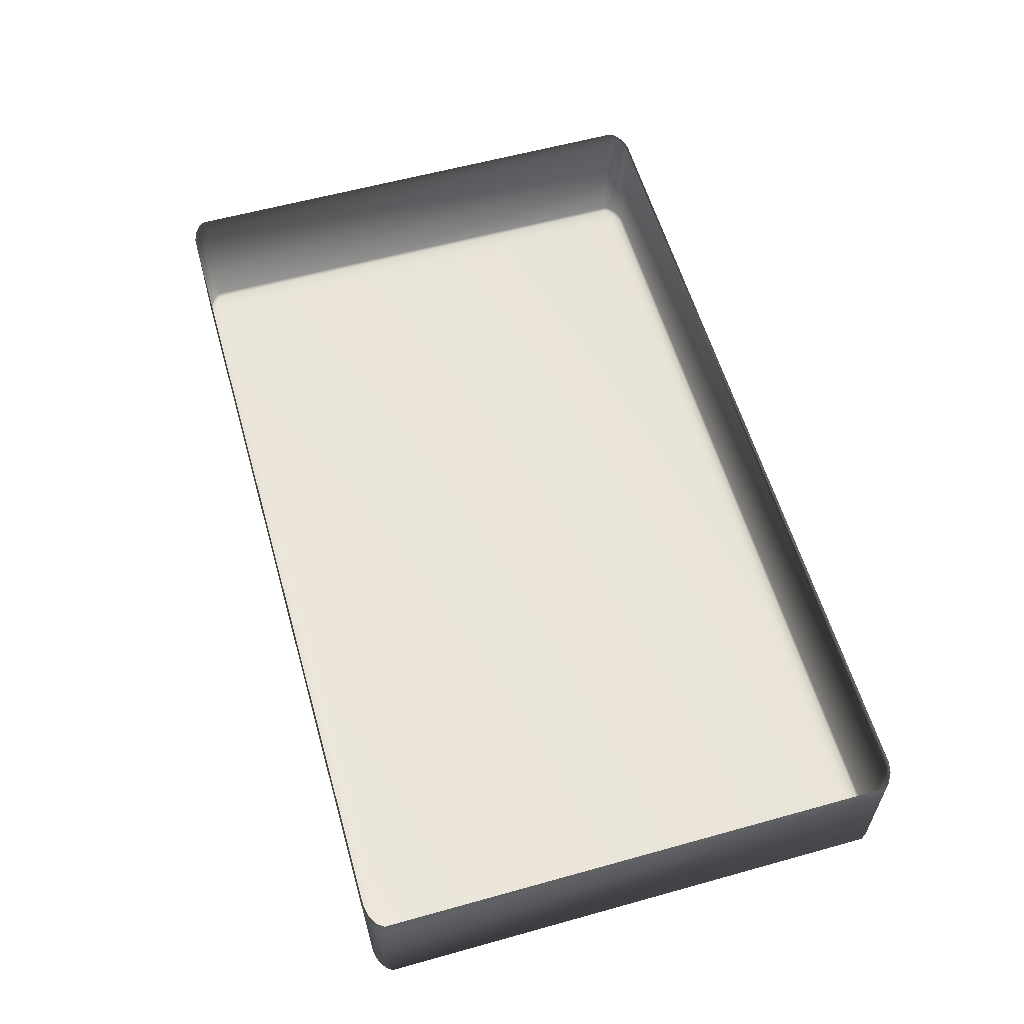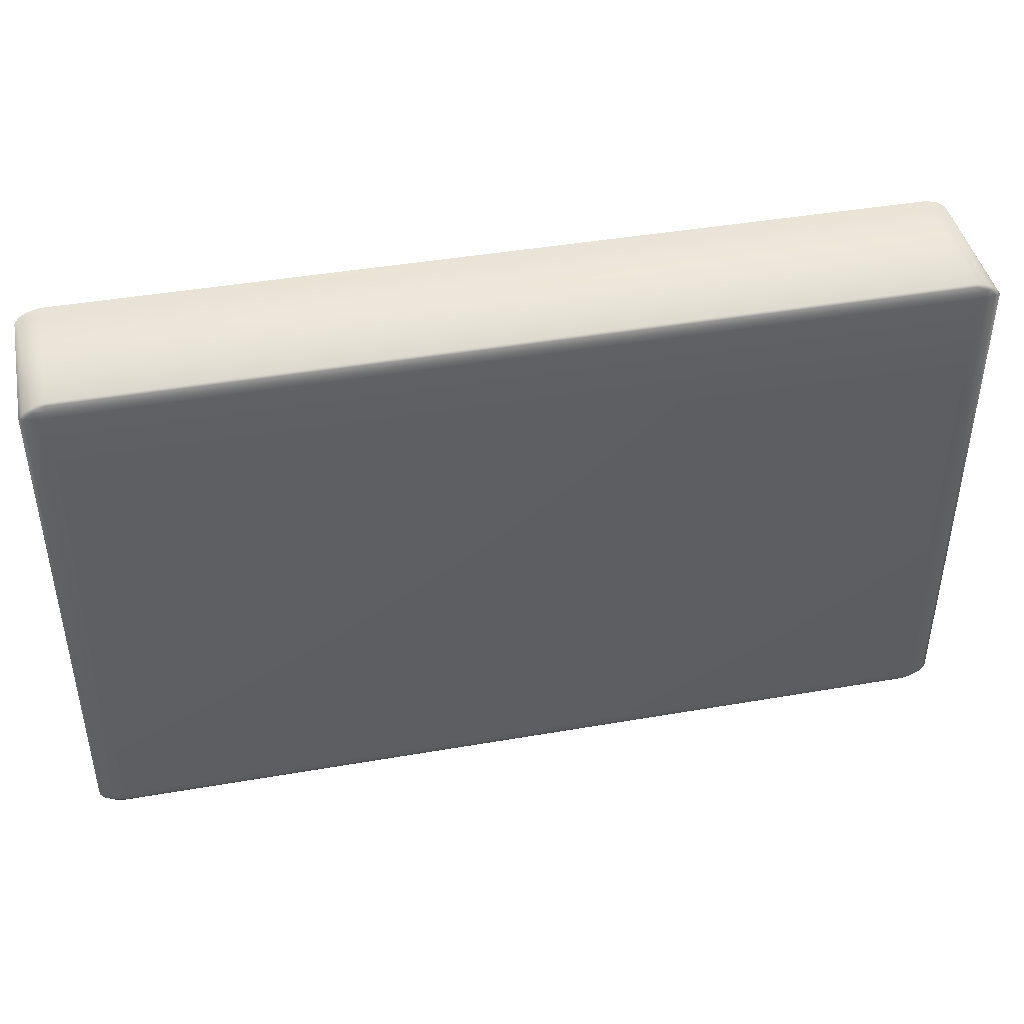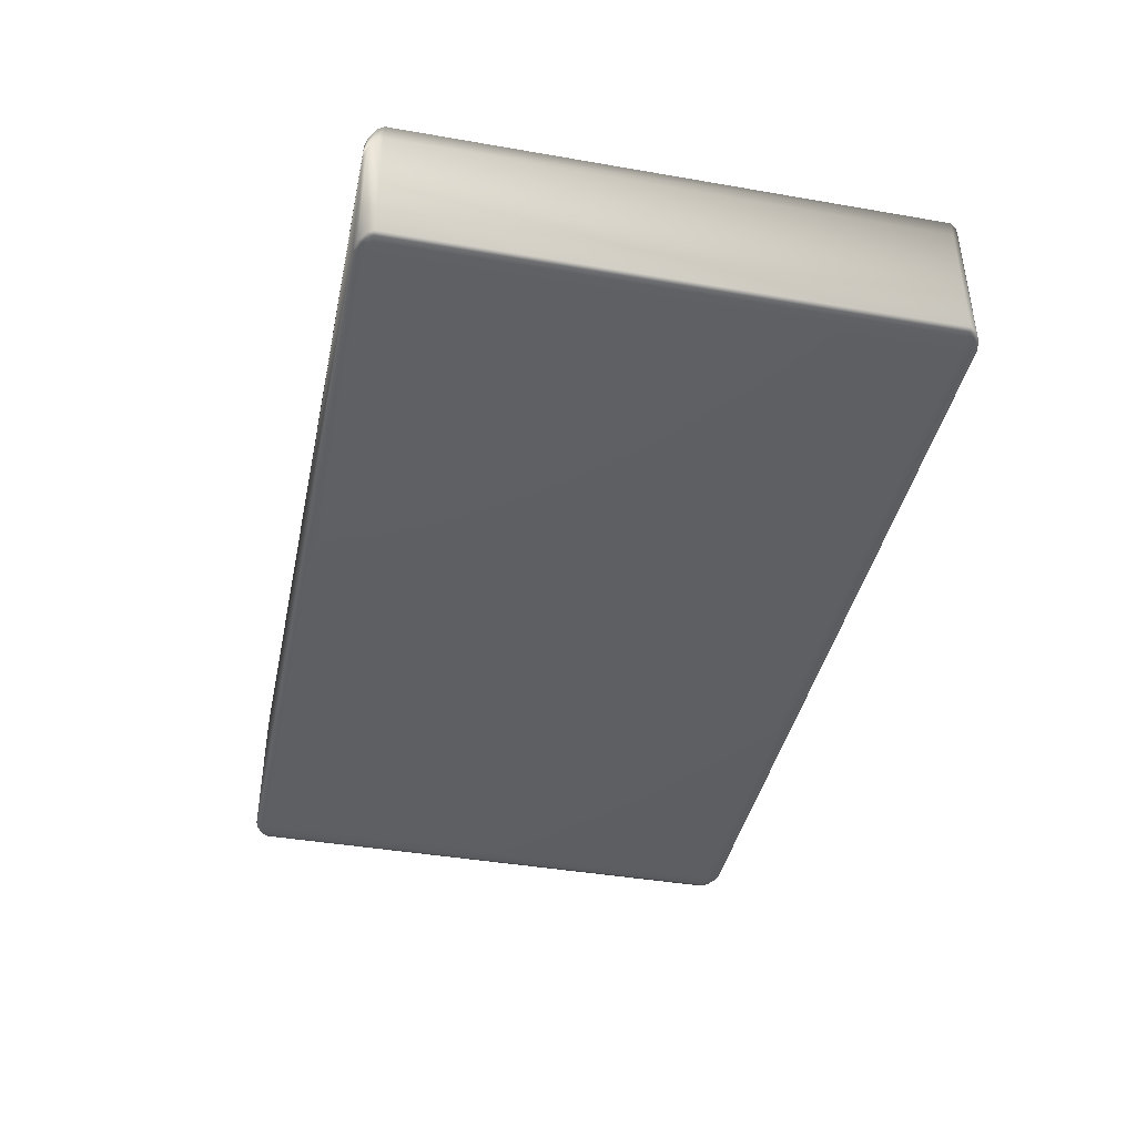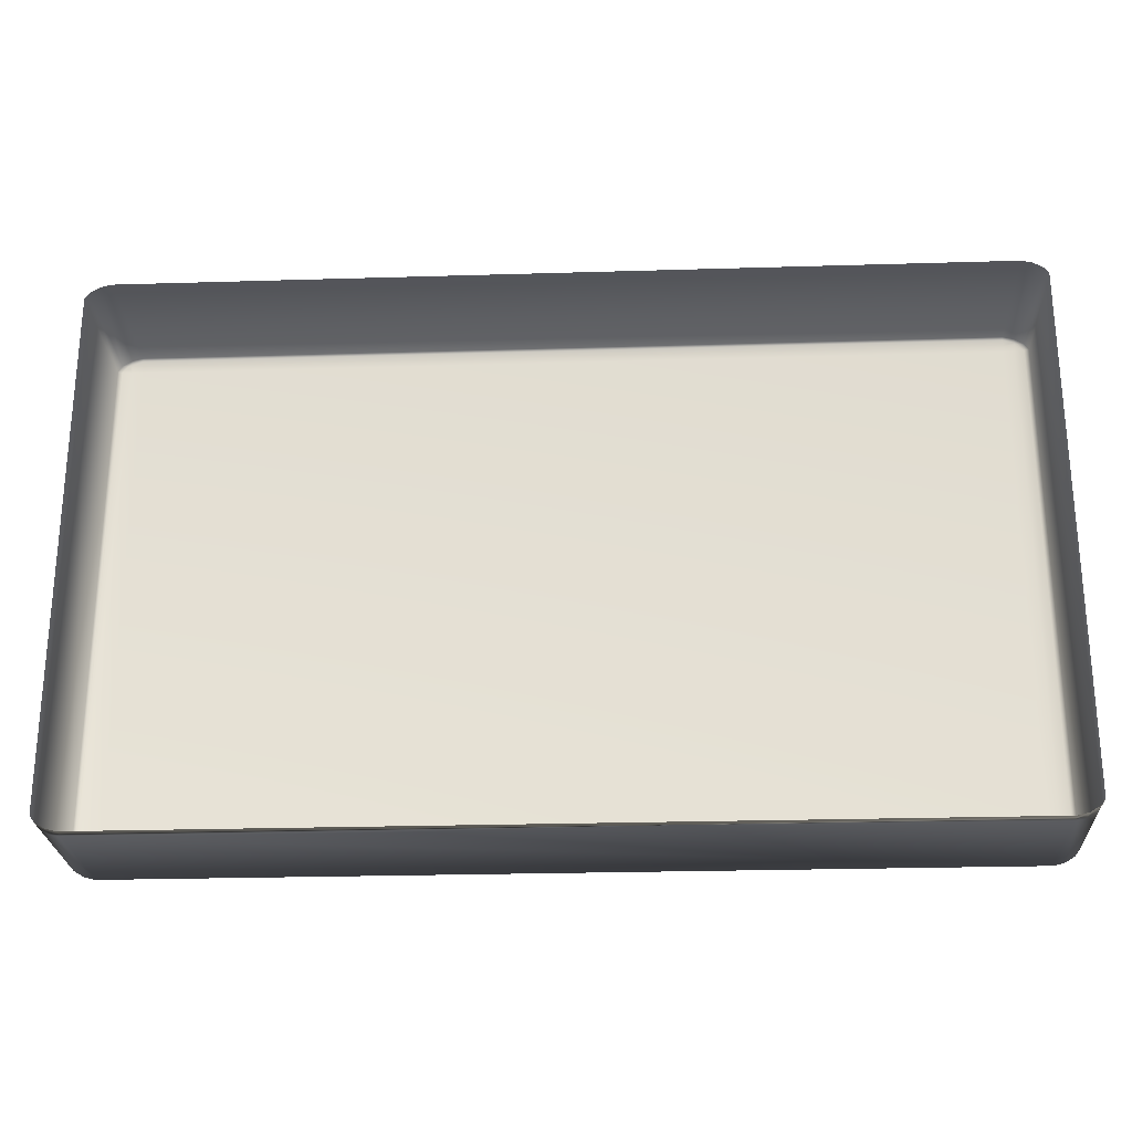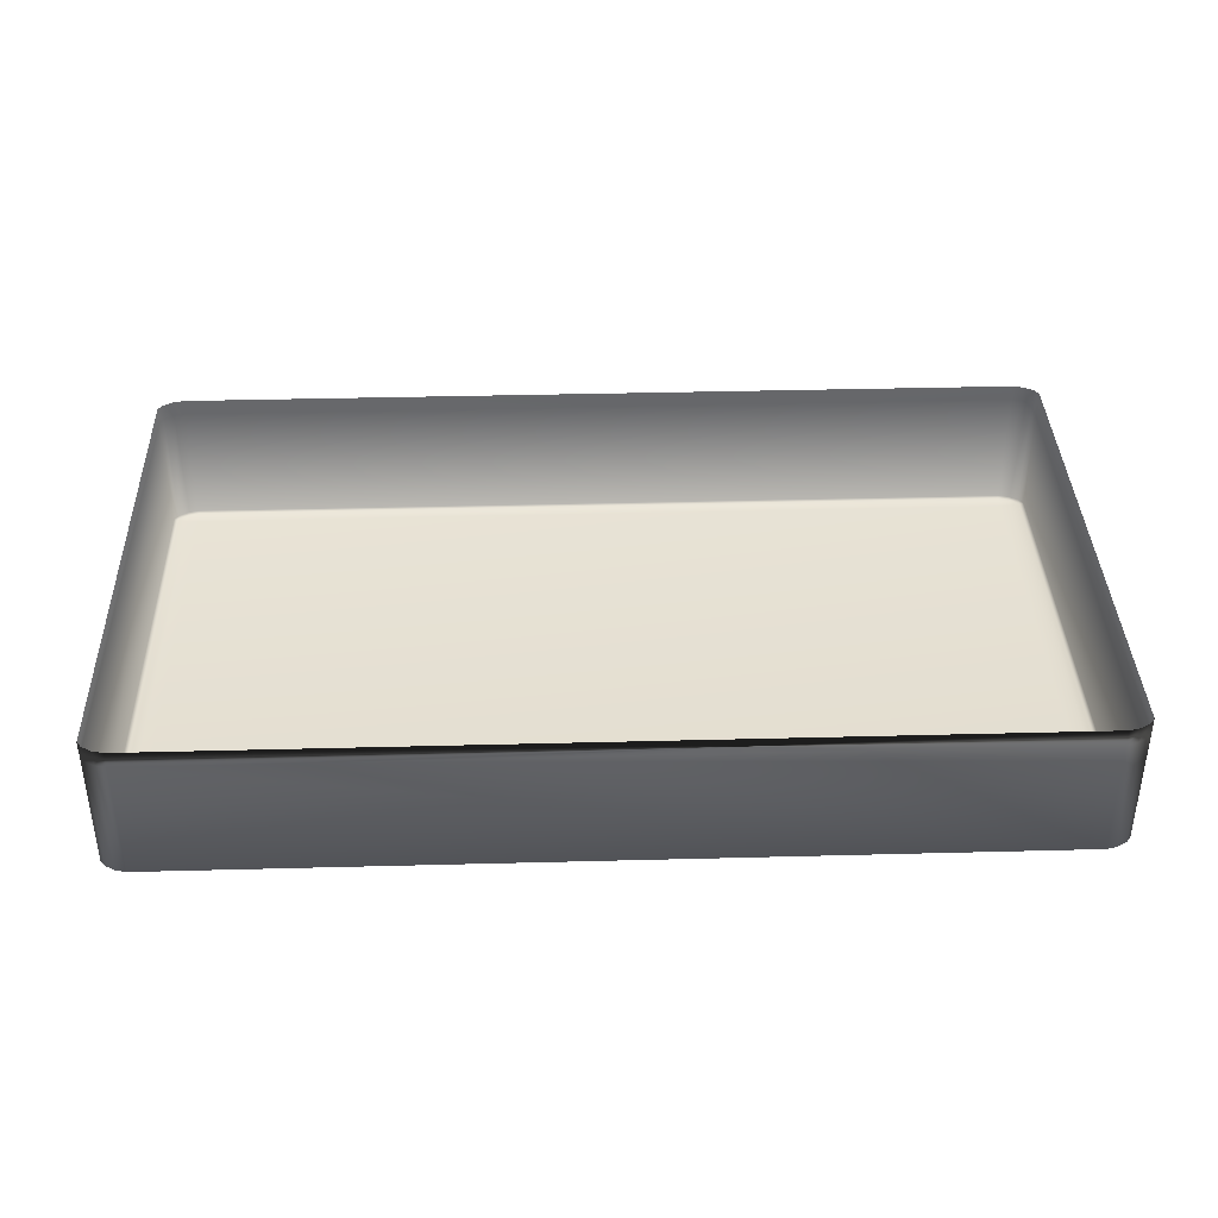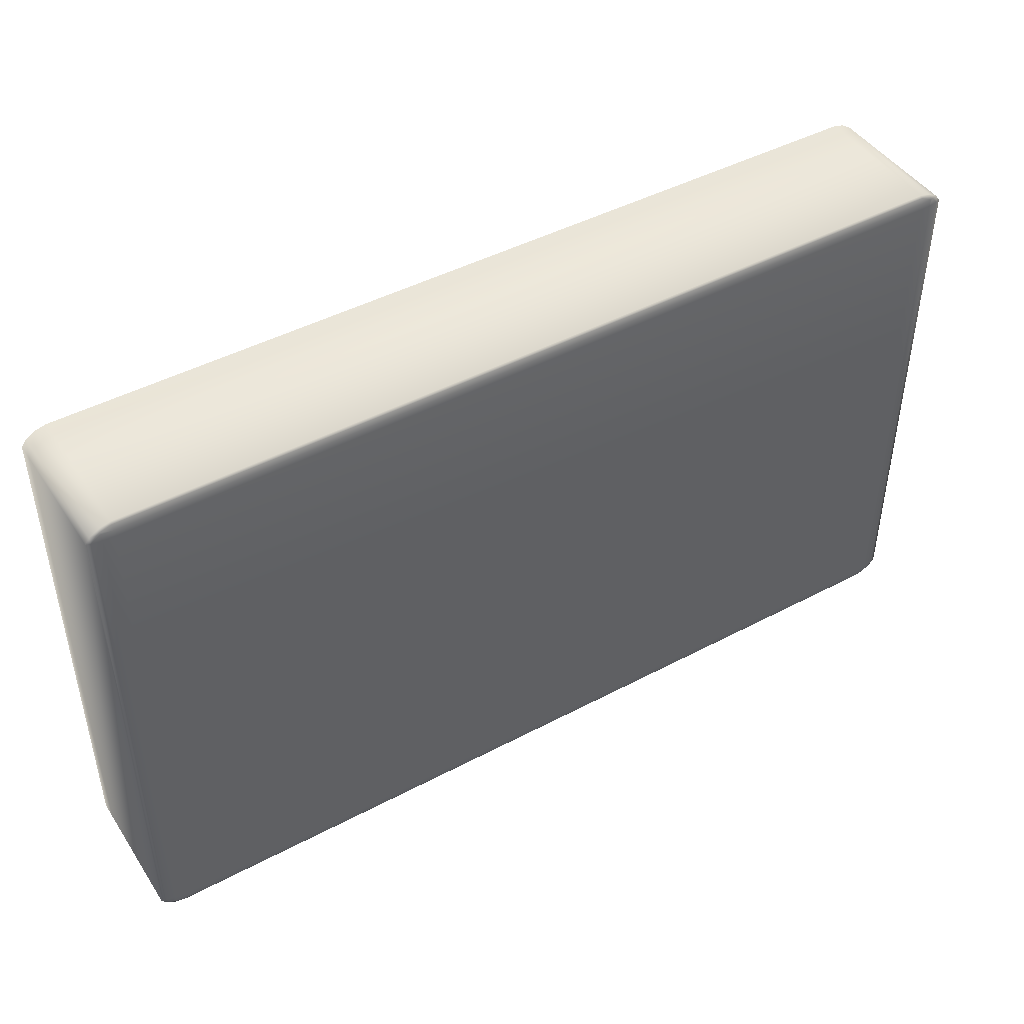
<metadata>
{"format":"obj","ext":"obj","renderer":"f3d","projection":"perspective","resolution":1024,"background":"white","views":[{"elev":58.9,"azim":74.0,"up":"+Y"},{"elev":43.0,"azim":-11.6,"up":"+Z"},{"elev":-41.1,"azim":-101.9,"up":"+Y"},{"elev":-25.1,"azim":-177.2,"up":"+Z"},{"elev":37.9,"azim":178.1,"up":"+Y"},{"elev":45.1,"azim":-31.5,"up":"+Z"}]}
</metadata>
<code>
o Cube
v 3.472 0.4809 -1.966
v 3.438 0.4809 -2.015
v 3.363 0.4809 -2.06
v 3.282 0.4809 -2.08
v 3.363 -0.4762 -1.966
v 3.282 -0.4809 -1.966
v 3.282 -0.4762 -2.015
v 3.368 -0.4701 -2.018
v 3.282 -0.4658 -2.06
v 3.282 -0.4546 -2.08
v 3.363 -0.4546 -2.06
v 3.368 -0.4665 -2.033
v 3.438 -0.4658 -1.966
v 3.394 -0.4665 -2.018
v 3.438 -0.4546 -2.015
v 3.472 -0.4546 -1.966
v 3.282 0.4809 2.08
v 3.363 0.4809 2.06
v 3.438 0.4809 2.015
v 3.472 0.4809 1.966
v 3.438 -0.4658 1.966
v 3.472 -0.4546 1.966
v 3.438 -0.4546 2.015
v 3.394 -0.4665 2.018
v 3.363 -0.4546 2.06
v 3.282 -0.4546 2.08
v 3.282 -0.4658 2.06
v 3.368 -0.4665 2.033
v 3.363 -0.4762 1.966
v 3.368 -0.4701 2.018
v 3.282 -0.4762 2.015
v 3.282 -0.4809 1.966
v -3.282 0.4809 -2.08
v -3.363 0.4809 -2.06
v -3.438 0.4809 -2.015
v -3.472 0.4809 -1.966
v -3.438 -0.4658 -1.966
v -3.472 -0.4546 -1.966
v -3.438 -0.4546 -2.015
v -3.394 -0.4665 -2.018
v -3.363 -0.4546 -2.06
v -3.282 -0.4546 -2.08
v -3.282 -0.4658 -2.06
v -3.368 -0.4665 -2.033
v -3.363 -0.4762 -1.966
v -3.368 -0.4701 -2.018
v -3.282 -0.4762 -2.015
v -3.282 -0.4809 -1.966
v -3.472 0.4809 1.966
v -3.438 0.4809 2.015
v -3.363 0.4809 2.06
v -3.282 0.4809 2.08
v -3.363 -0.4762 1.966
v -3.282 -0.4809 1.966
v -3.282 -0.4762 2.015
v -3.368 -0.4701 2.018
v -3.282 -0.4658 2.06
v -3.282 -0.4546 2.08
v -3.363 -0.4546 2.06
v -3.368 -0.4665 2.033
v -3.438 -0.4658 1.966
v -3.394 -0.4665 2.018
v -3.438 -0.4546 2.015
v -3.472 -0.4546 1.966
v 3.472 0.6038 -1.966
v 3.438 0.6038 -2.015
v 3.363 0.6038 -2.06
v 3.282 0.6038 -2.08
v 3.282 0.6038 2.08
v 3.363 0.6038 2.06
v 3.438 0.6038 2.015
v 3.472 0.6038 1.966
v -3.282 0.6038 -2.08
v -3.363 0.6038 -2.06
v -3.438 0.6038 -2.015
v -3.472 0.6038 -1.966
v -3.472 0.6038 1.966
v -3.438 0.6038 2.015
v -3.363 0.6038 2.06
v -3.282 0.6038 2.08
v 3.472 0.6038 -1.966
v 3.438 0.6038 -2.015
v 3.363 0.6038 -2.06
v 3.282 0.6038 -2.08
v 3.282 0.6038 2.08
v 3.363 0.6038 2.06
v 3.438 0.6038 2.015
v 3.472 0.6038 1.966
v -3.282 0.6038 -2.08
v -3.363 0.6038 -2.06
v -3.438 0.6038 -2.015
v -3.472 0.6038 -1.966
v -3.472 0.6038 1.966
v -3.438 0.6038 2.015
v -3.363 0.6038 2.06
v -3.282 0.6038 2.08
v 3.472 0.6038 -1.966
v 3.438 0.6038 -2.015
v 3.363 0.6038 -2.06
v 3.282 0.6038 -2.08
v 3.282 0.6038 2.08
v 3.363 0.6038 2.06
v 3.438 0.6038 2.015
v 3.472 0.6038 1.966
v -3.282 0.6038 -2.08
v -3.363 0.6038 -2.06
v -3.438 0.6038 -2.015
v -3.472 0.6038 -1.966
v -3.472 0.6038 1.966
v -3.438 0.6038 2.015
v -3.363 0.6038 2.06
v -3.282 0.6038 2.08
v 3.472 0.6038 -1.966
v 3.438 0.6038 -2.015
v 3.363 0.6038 -2.06
v 3.282 0.6038 -2.08
v 3.282 0.6038 2.08
v 3.363 0.6038 2.06
v 3.438 0.6038 2.015
v 3.472 0.6038 1.966
v -3.282 0.6038 -2.08
v -3.363 0.6038 -2.06
v -3.438 0.6038 -2.015
v -3.472 0.6038 -1.966
v -3.472 0.6038 1.966
v -3.438 0.6038 2.015
v -3.363 0.6038 2.06
v -3.282 0.6038 2.08
v 3.472 0.6038 -1.966
v 3.438 0.6038 -2.015
v 3.363 0.6038 -2.06
v 3.282 0.6038 -2.08
v 3.282 0.6038 2.08
v 3.363 0.6038 2.06
v 3.438 0.6038 2.015
v 3.472 0.6038 1.966
v -3.282 0.6038 -2.08
v -3.363 0.6038 -2.06
v -3.438 0.6038 -2.015
v -3.472 0.6038 -1.966
v -3.472 0.6038 1.966
v -3.438 0.6038 2.015
v -3.363 0.6038 2.06
v -3.282 0.6038 2.08
v 3.472 0.4809 -1.966
v 3.438 0.4809 -2.015
v 3.363 0.4809 -2.06
v 3.282 0.4809 -2.08
v 3.282 0.4809 2.08
v 3.363 0.4809 2.06
v 3.438 0.4809 2.015
v 3.472 0.4809 1.966
v -3.282 0.4809 -2.08
v -3.363 0.4809 -2.06
v -3.438 0.4809 -2.015
v -3.472 0.4809 -1.966
v -3.472 0.4809 1.966
v -3.438 0.4809 2.015
v -3.363 0.4809 2.06
v -3.282 0.4809 2.08
v 3.472 0.6038 -1.966
v 3.438 0.6038 -2.015
v 3.363 0.6038 -2.06
v 3.282 0.6038 -2.08
v 3.282 0.6038 2.08
v 3.363 0.6038 2.06
v 3.438 0.6038 2.015
v 3.472 0.6038 1.966
v -3.282 0.6038 -2.08
v -3.363 0.6038 -2.06
v -3.438 0.6038 -2.015
v -3.472 0.6038 -1.966
v -3.472 0.6038 1.966
v -3.438 0.6038 2.015
v -3.363 0.6038 2.06
v -3.282 0.6038 2.08
v -3.472 0.6038 1.966
v -3.438 0.6038 2.015
v -3.363 0.6038 2.06
v 3.472 0.6038 -1.966
v 3.438 0.6038 -2.015
v 3.363 0.6038 -2.06
v 3.282 0.6038 -2.08
v 3.282 0.6038 2.08
v 3.363 0.6038 2.06
v 3.438 0.6038 2.015
v 3.472 0.6038 1.966
v -3.282 0.6038 -2.08
v -3.363 0.6038 -2.06
v -3.438 0.6038 -2.015
v -3.472 0.6038 -1.966
v -3.472 0.6038 1.966
v -3.438 0.6038 2.015
v -3.363 0.6038 2.06
v -3.282 0.6038 2.08
f 45 53 61 37
f 24 28 30
f 18 25 23 19
f 42 33 4 10
f 7 47 43 9
f 55 31 27 57
f 59 51 50 63
f 40 44 46
f 48 6 32 54
f 16 1 20 22
f 56 60 62
f 26 17 52 58
f 64 49 36 38
f 34 41 39 35
f 8 12 14
f 29 5 13 21
f 5 6 7 8
f 9 10 11 12
f 13 14 15 16
f 21 22 23 24
f 25 26 27 28
f 29 30 31 32
f 37 38 39 40
f 41 42 43 44
f 45 46 47 48
f 53 54 55 56
f 57 58 59 60
f 61 62 63 64
f 13 5 8 14
f 7 9 12 8
f 11 15 14 12
f 29 21 24 30
f 23 25 28 24
f 27 31 30 28
f 45 37 40 46
f 39 41 44 40
f 43 47 46 44
f 61 53 56 62
f 55 57 60 56
f 59 63 62 60
f 48 54 53 45
f 64 38 37 61
f 6 48 47 7
f 42 10 9 43
f 1 16 15 2
f 10 4 3 11
f 58 52 51 59
f 49 64 63 50
f 17 26 25 18
f 22 20 19 23
f 33 42 41 34
f 38 36 35 39
f 54 32 31 55
f 26 58 57 27
f 32 6 5 29
f 16 22 21 13
f 2 15 11 3
f 19 20 72 71
f 49 50 78 77
f 50 51 79 78
f 2 3 67 66
f 33 34 74 73
f 20 1 65 72
f 3 4 68 67
f 4 33 73 68
f 17 18 70 69
f 18 19 71 70
f 52 17 69 80
f 51 52 80 79
f 35 36 76 75
f 34 35 75 74
f 1 2 66 65
f 36 49 77 76
f 74 75 91 90
f 73 74 90 89
f 76 77 93 92
f 75 76 92 91
f 65 66 82 81
f 78 79 95 94
f 66 67 83 82
f 67 68 84 83
f 72 65 81 88
f 79 80 96 95
f 68 73 89 84
f 77 78 94 93
f 70 71 87 86
f 69 70 86 85
f 80 69 85 96
f 71 72 88 87
f 91 92 108 107
f 81 82 98 97
f 94 95 111 110
f 82 83 99 98
f 83 84 100 99
f 88 81 97 104
f 95 96 112 111
f 84 89 105 100
f 93 94 110 109
f 86 87 103 102
f 85 86 102 101
f 96 85 101 112
f 87 88 104 103
f 90 91 107 106
f 89 90 106 105
f 92 93 109 108
f 112 101 117 128
f 103 104 120 119
f 106 107 123 122
f 105 106 122 121
f 108 109 125 124
f 107 108 124 123
f 97 98 114 113
f 110 111 127 126
f 98 99 115 114
f 99 100 116 115
f 104 97 113 120
f 111 112 128 127
f 100 105 121 116
f 109 110 126 125
f 102 103 119 118
f 101 102 118 117
f 127 128 144 143
f 116 121 137 132
f 125 126 142 141
f 118 119 135 134
f 117 118 134 133
f 128 117 133 144
f 119 120 136 135
f 122 123 139 138
f 121 122 138 137
f 124 125 141 140
f 123 124 140 139
f 113 114 130 129
f 126 127 143 142
f 114 115 131 130
f 115 116 132 131
f 120 113 129 136
f 130 131 182 181
f 80 52 160 176
f 71 19 151 167
f 20 19 151 152
f 136 129 180 187
f 75 35 155 171
f 20 72 168 152
f 127 126 178 179
f 132 137 188 183
f 36 76 172 156
f 4 3 147 148
f 77 49 157 173
f 34 33 153 154
f 134 135 186 185
f 126 125 177 178
f 3 2 146 147
f 50 78 174 158
f 144 133 184 195
f 1 20 152 145
f 51 79 175 159
f 138 139 190 189
f 52 51 159 160
f 129 130 181 180
f 33 4 148 153
f 66 2 146 162
f 140 141 192 191
f 131 132 183 182
f 19 18 150 151
f 3 67 163 147
f 36 35 155 156
f 142 143 194 193
f 50 49 157 158
f 143 144 195 194
f 17 52 160 149
f 73 33 153 169
f 141 142 193 192
f 35 34 154 155
f 34 74 170 154
f 133 134 185 184
f 49 36 156 157
f 1 65 161 145
f 18 17 149 150
f 135 136 187 186
f 51 50 158 159
f 4 68 164 148
f 137 138 189 188
f 69 17 149 165
f 2 1 145 146
f 139 140 191 190
f 18 70 166 150

</code>
